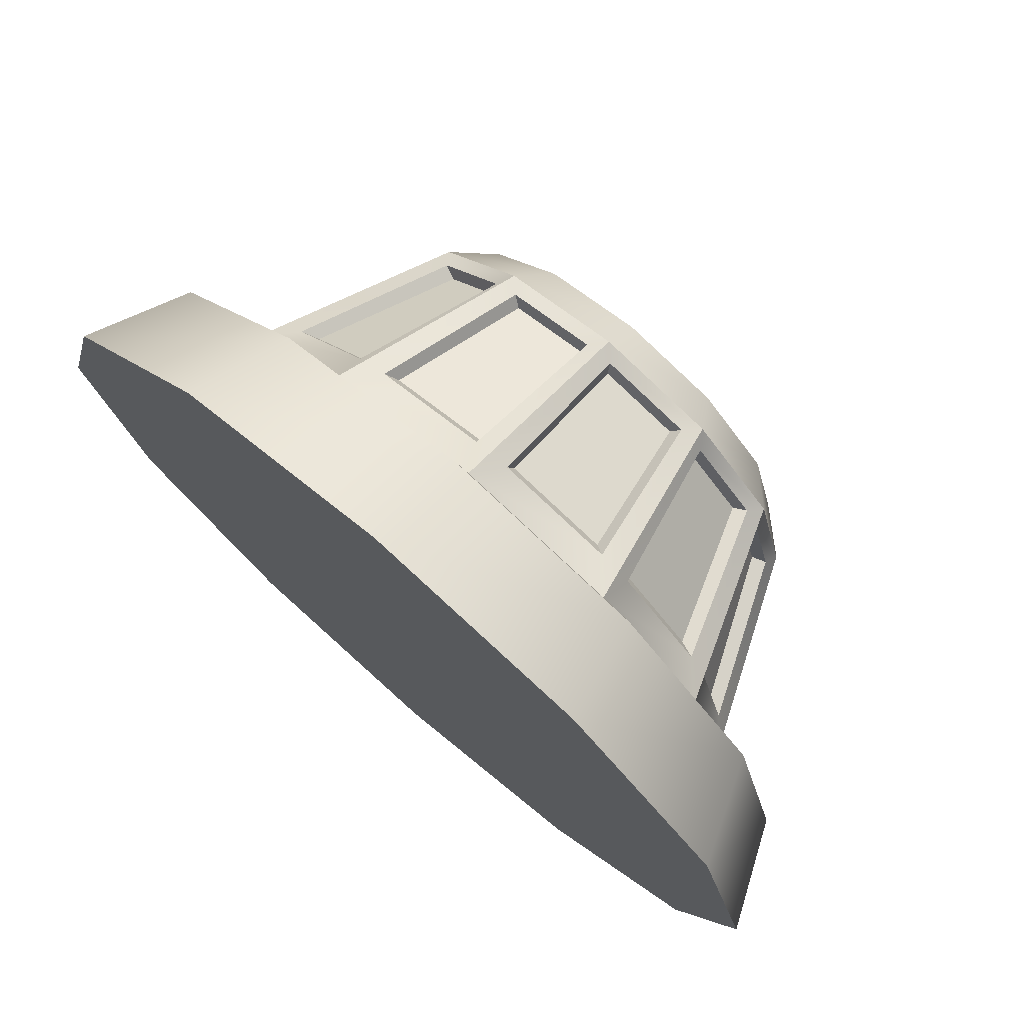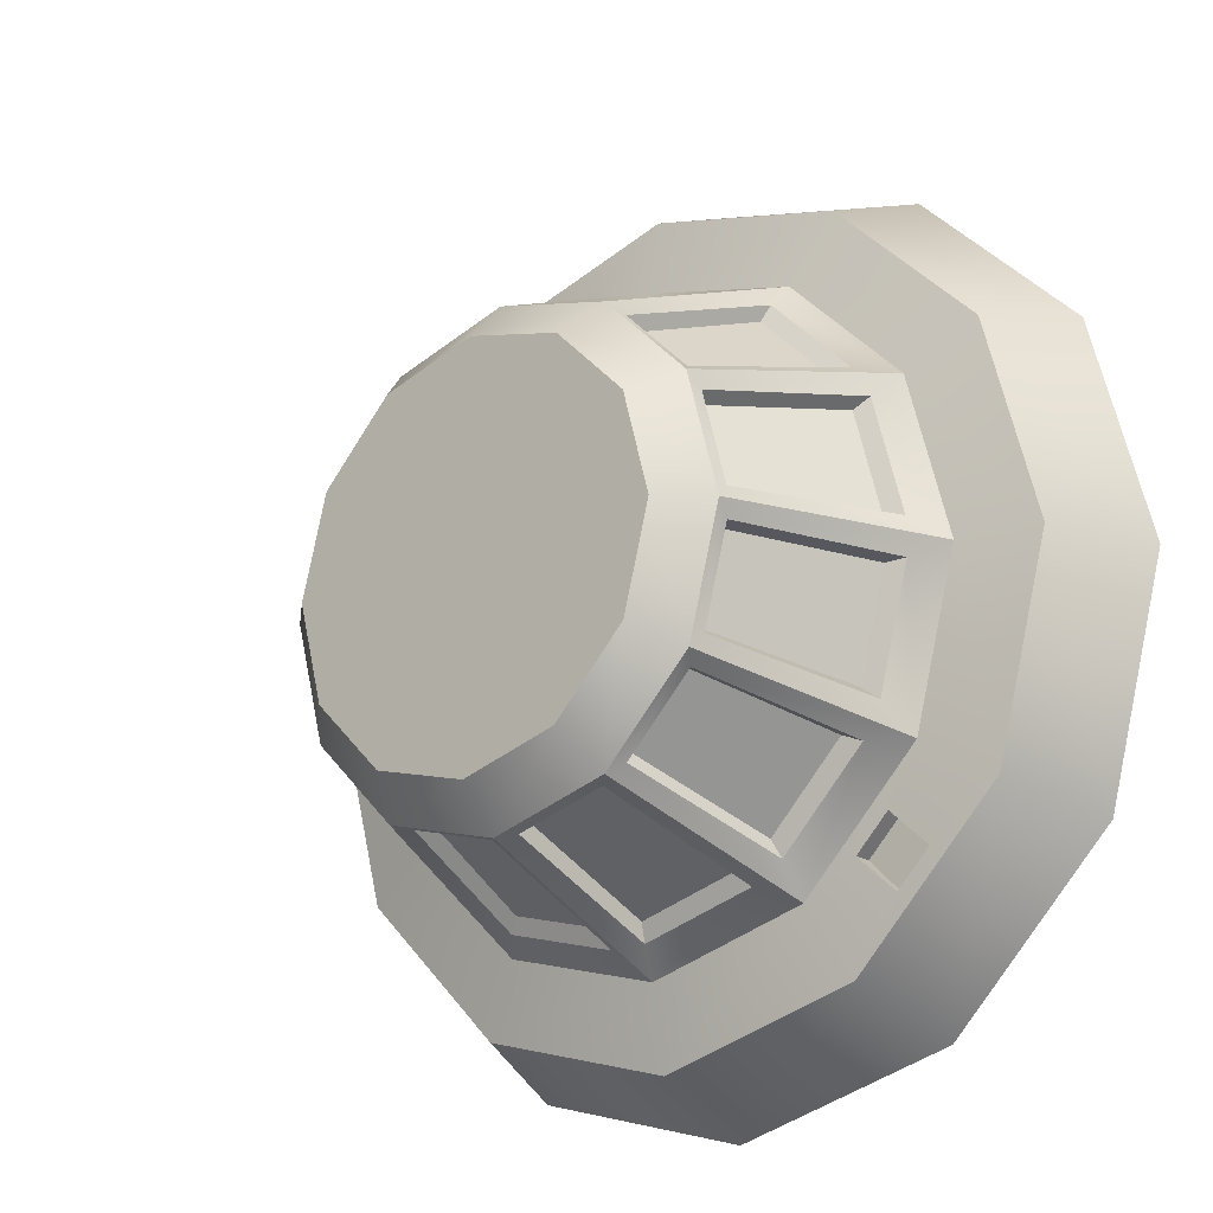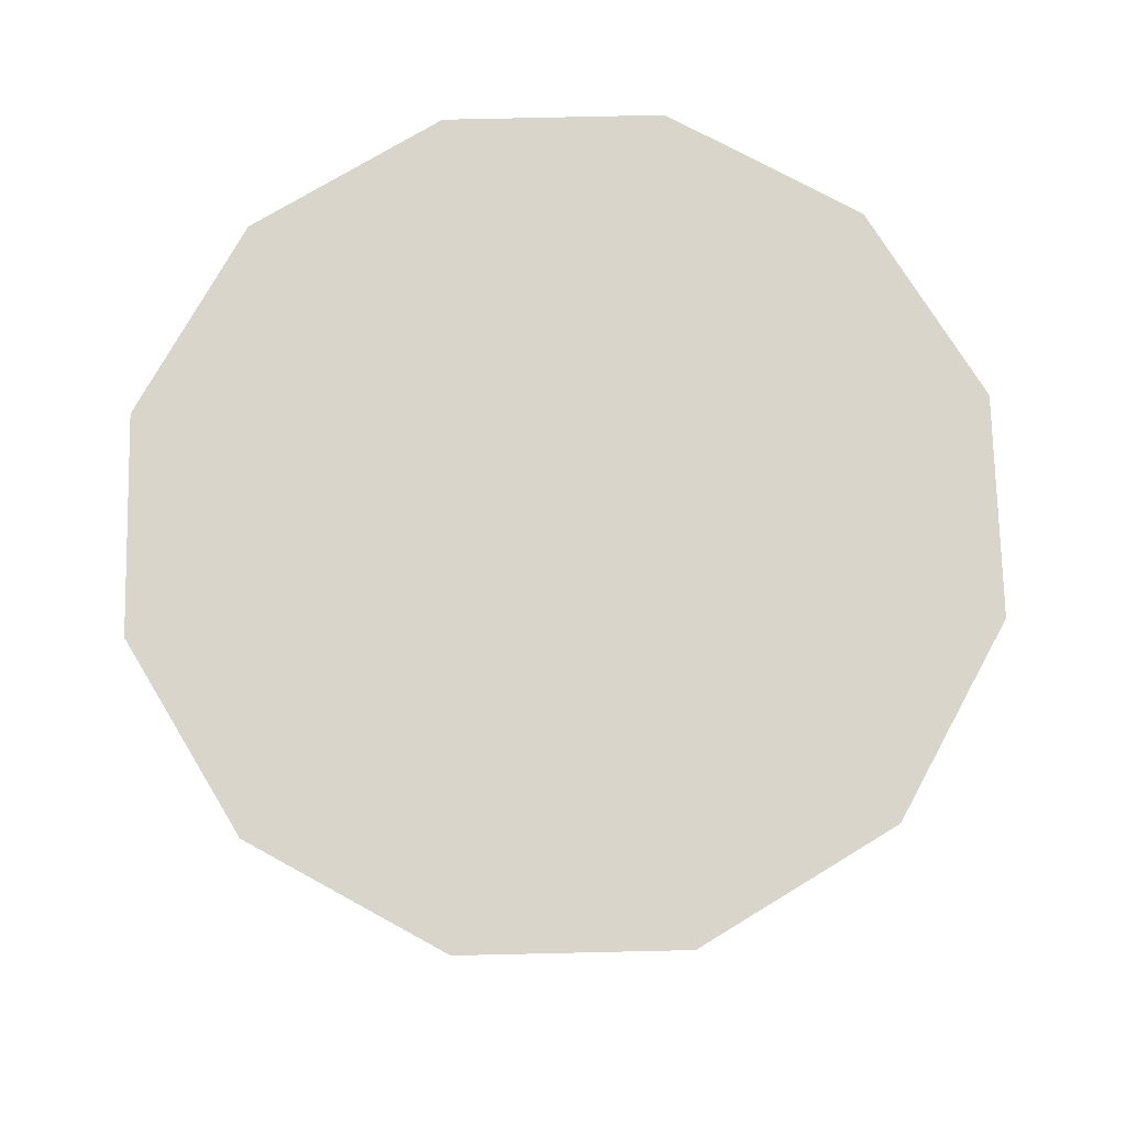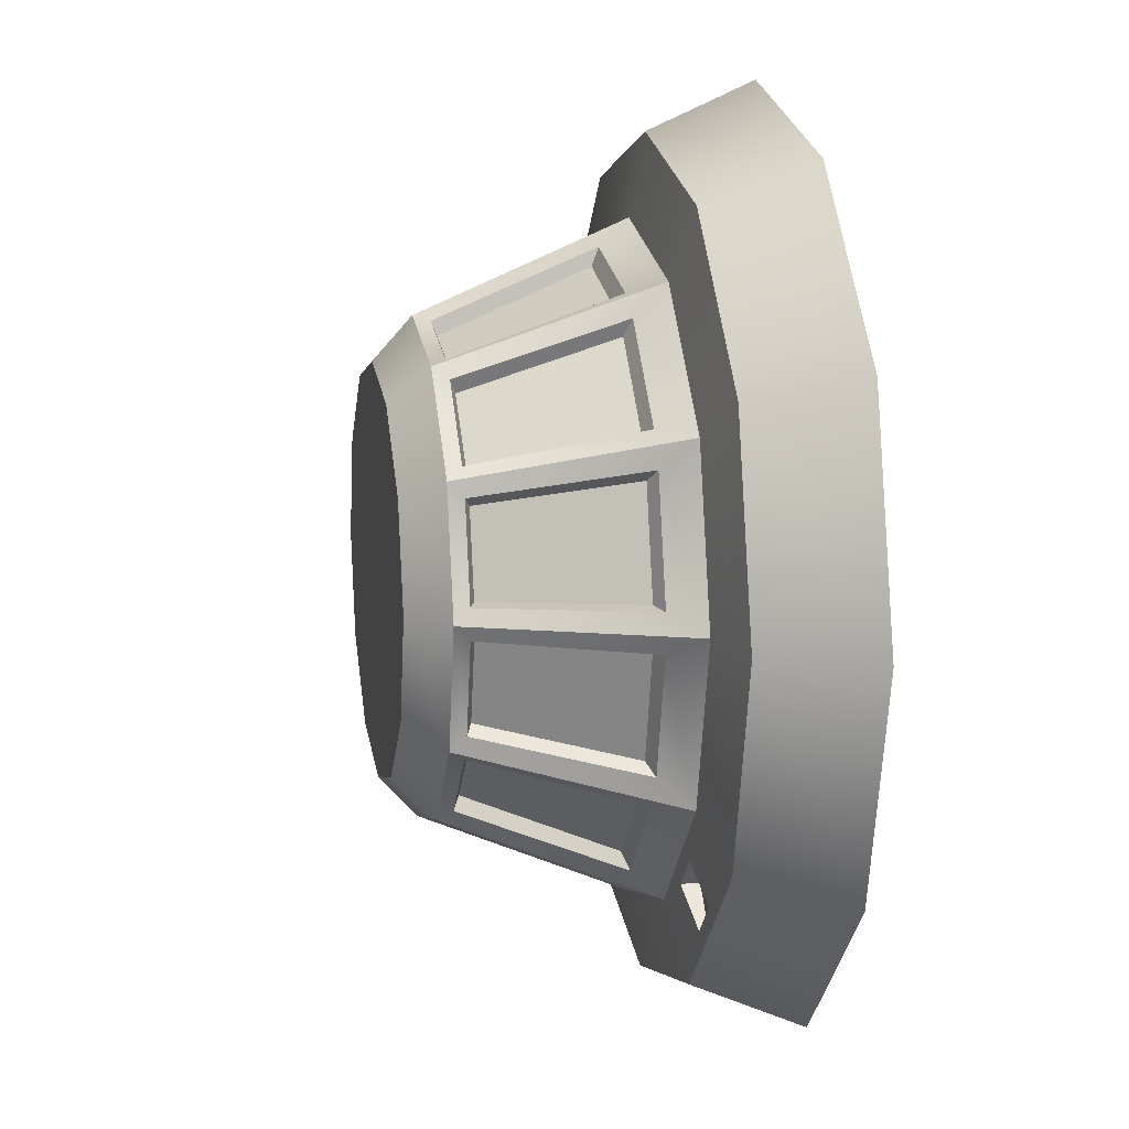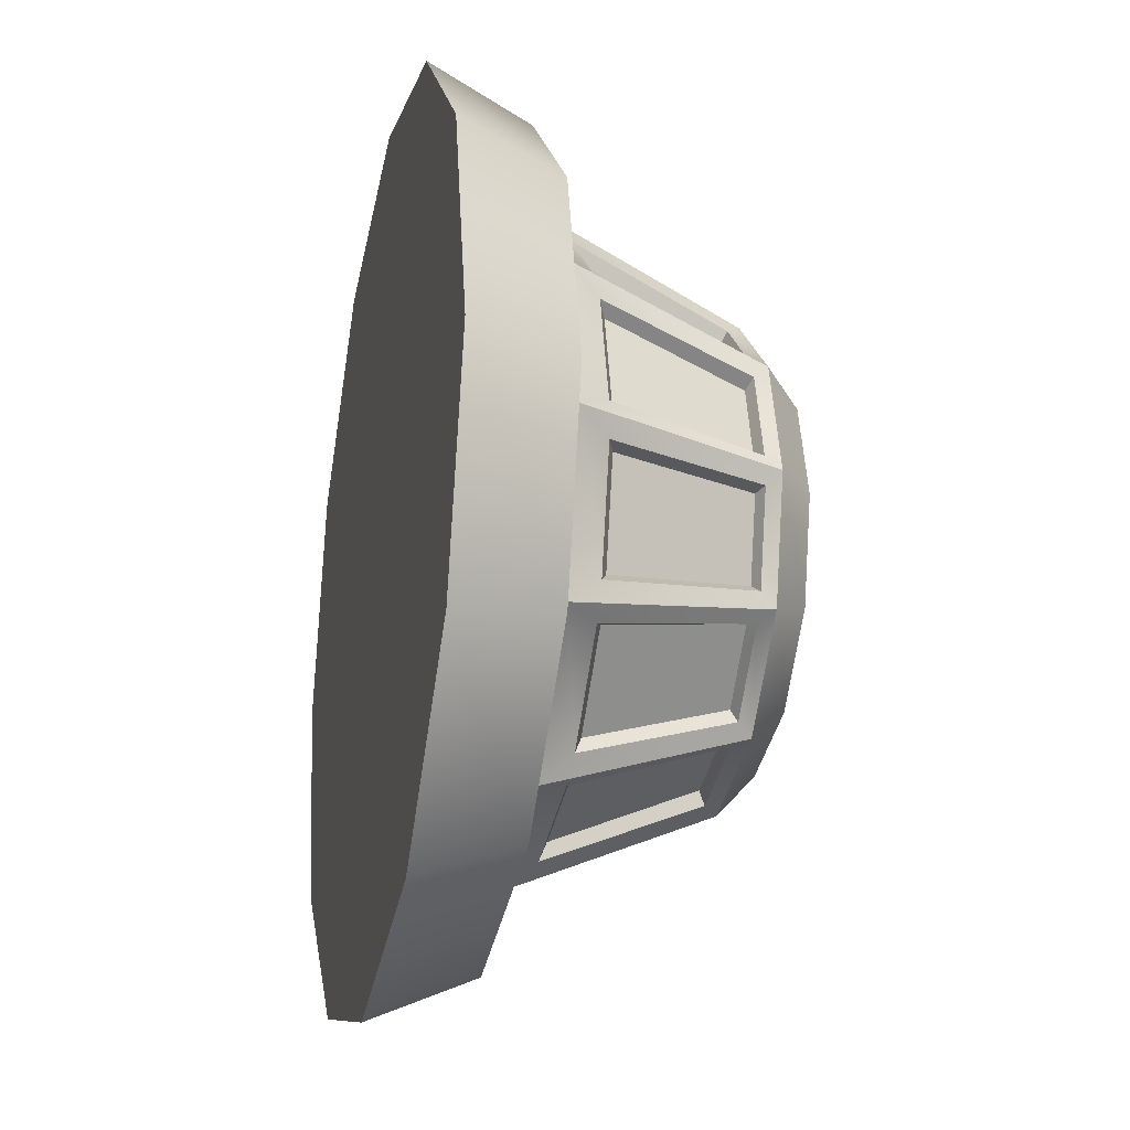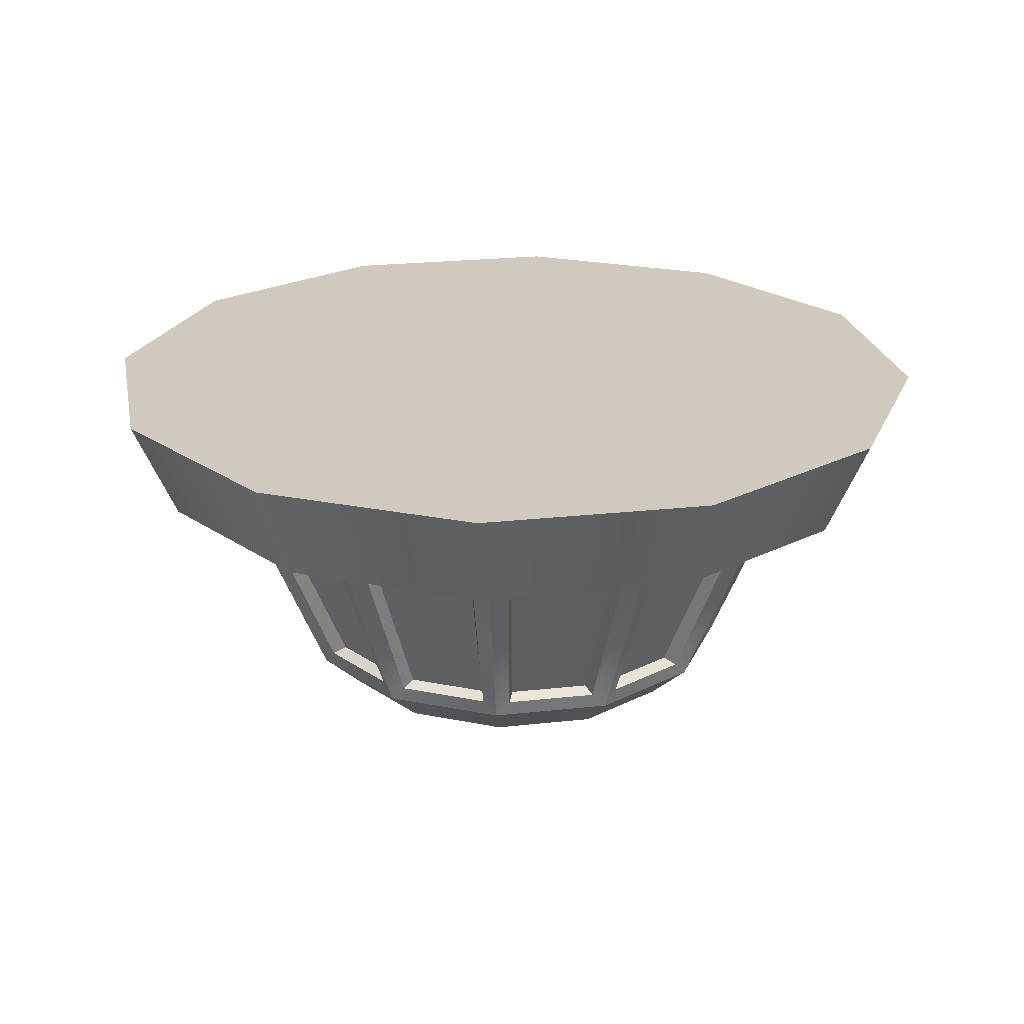
<metadata>
{"format":"obj","ext":"obj","renderer":"f3d","projection":"perspective","resolution":1024,"background":"white","views":[{"elev":75.8,"azim":-139.3,"up":"+Z"},{"elev":-19.5,"azim":40.5,"up":"+Z"},{"elev":74.4,"azim":-106.3,"up":"+Y"},{"elev":11.6,"azim":79.0,"up":"+Z"},{"elev":-24.2,"azim":-102.5,"up":"+Z"},{"elev":23.1,"azim":-55.8,"up":"+Y"}]}
</metadata>
<code>
g default
v -0.1155 0.04327 0.1318
v -0.1333 0.04327 0.1496
v -0.1511 0.04327 0.1319
v -0.1334 0.04327 0.114
v -0.1333 0.03871 0.1496
v -0.1155 0.03376 0.1318
v -0.1334 0.03378 0.114
v -0.1511 0.03872 0.1319
v 0.08701 0.03243 -0.1507
v 0.08889 0.01513 -0.1342
v 0.06394 -0.07615 -0.1107
v 0.0696 -0.06815 -0.1051
v 0.1507 0.03243 -0.08701
v 0.1107 -0.07615 -0.06394
v 0.1342 0.01513 -0.08889
v 0.1051 -0.06815 -0.0696
v -1e-06 0.03243 -0.174
v 0.00989 0.01513 -0.1607
v -1e-06 -0.07615 -0.1279
v 0.007743 -0.06815 -0.1258
v 0.07176 0.01513 -0.1441
v 0.05619 -0.06815 -0.1128
v -0.08701 0.03243 -0.1507
v -0.07176 0.01513 -0.1441
v -0.06394 -0.07615 -0.1107
v -0.05619 -0.06815 -0.1128
v -0.00989 0.01513 -0.1607
v -0.007744 -0.06815 -0.1258
v -0.1507 0.03243 -0.08701
v -0.1342 0.01513 -0.08889
v -0.1107 -0.07615 -0.06394
v -0.1051 -0.06815 -0.0696
v -0.08889 0.01513 -0.1342
v -0.06961 -0.06815 -0.1051
v -0.174 0.03243 -0
v -0.1607 0.01513 -0.009889
v -0.1279 -0.07615 -0
v -0.1258 -0.06815 -0.007743
v -0.1441 0.01513 -0.07176
v -0.1128 -0.06815 -0.05619
v -0.1507 0.03243 0.08701
v -0.1441 0.01513 0.07176
v -0.1107 -0.07615 0.06394
v -0.1128 -0.06815 0.05619
v -0.1607 0.01513 0.009889
v -0.1258 -0.06815 0.007743
v -0.08701 0.03243 0.1507
v -0.08889 0.01513 0.1342
v -0.06394 -0.07615 0.1107
v -0.06961 -0.06815 0.1051
v -0.1342 0.01513 0.08889
v -0.1051 -0.06815 0.0696
v -1e-06 0.03243 0.174
v -0.00989 0.01513 0.1607
v -1e-06 -0.07615 0.1279
v -0.007744 -0.06815 0.1258
v -0.07176 0.01513 0.1441
v -0.05619 -0.06815 0.1128
v 0.08701 0.03243 0.1507
v 0.07176 0.01513 0.1441
v 0.06394 -0.07615 0.1107
v 0.05619 -0.06815 0.1128
v 0.00989 0.01513 0.1607
v 0.007743 -0.06815 0.1258
v 0.1507 0.03243 0.08701
v 0.1342 0.01513 0.08889
v 0.1107 -0.07615 0.06394
v 0.1051 -0.06815 0.0696
v 0.08889 0.01513 0.1342
v 0.0696 -0.06815 0.1051
v 0.174 0.03243 -0
v 0.1607 0.01513 0.009889
v 0.1279 -0.07615 -0
v 0.1258 -0.06815 0.007743
v 0.1441 0.01513 0.07176
v 0.1128 -0.06815 0.05619
v 0.1441 0.01513 -0.07176
v 0.1128 -0.06815 -0.05619
v 0.1607 0.01513 -0.009889
v 0.1258 -0.06815 -0.007743
v 0.08537 0.01133 -0.1252
v 0.06685 -0.06517 -0.09806
v 0.1252 0.01133 -0.08537
v 0.09806 -0.06517 -0.06685
v 0.01132 0.01133 -0.1511
v 0.008862 -0.06517 -0.1183
v 0.06577 0.01133 -0.1366
v 0.0515 -0.06517 -0.1069
v -0.06577 0.01133 -0.1366
v -0.0515 -0.06517 -0.1069
v -0.01132 0.01133 -0.1511
v -0.008863 -0.06517 -0.1183
v -0.1252 0.01133 -0.08537
v -0.09806 -0.06517 -0.06685
v -0.08537 0.01133 -0.1252
v -0.06685 -0.06517 -0.09806
v -0.1511 0.01133 -0.01132
v -0.1183 -0.06517 -0.008862
v -0.1366 0.01133 -0.06577
v -0.1069 -0.06517 -0.0515
v -0.1366 0.01133 0.06577
v -0.1069 -0.06517 0.0515
v -0.1511 0.01133 0.01132
v -0.1183 -0.06517 0.008862
v -0.08537 0.01133 0.1252
v -0.06685 -0.06517 0.09806
v -0.1252 0.01133 0.08537
v -0.09806 -0.06517 0.06685
v -0.01132 0.01133 0.1511
v -0.008863 -0.06517 0.1183
v -0.06577 0.01133 0.1366
v -0.0515 -0.06517 0.1069
v 0.06577 0.01133 0.1366
v 0.0515 -0.06517 0.1069
v 0.01132 0.01133 0.1511
v 0.008862 -0.06517 0.1183
v 0.1252 0.01133 0.08537
v 0.09806 -0.06517 0.06685
v 0.08537 0.01133 0.1252
v 0.06685 -0.06517 0.09806
v 0.1511 0.01133 0.01132
v 0.1183 -0.06517 0.008862
v 0.1366 0.01133 0.06577
v 0.1069 -0.06517 0.0515
v 0.1366 0.01133 -0.06577
v 0.1069 -0.06517 -0.0515
v 0.1511 0.01133 -0.01132
v 0.1183 -0.06517 -0.008862
v -1e-06 -0.0962 -0.1057
v 0.05285 -0.0962 -0.09154
v -1e-06 -0.0962 -0
v -0.05285 -0.0962 -0.09154
v -0.09154 -0.0962 -0.05285
v -0.1057 -0.0962 -0
v -0.09154 -0.0962 0.05285
v -0.05285 -0.0962 0.09154
v -1e-06 -0.0962 0.1057
v 0.05285 -0.0962 0.09154
v 0.09154 -0.0962 0.05285
v 0.1057 -0.0962 -0
v 0.09154 -0.0962 -0.05285
v -1e-06 0.0962 -0
v 0.1204 0.0962 -0.2086
v -1e-06 0.0962 -0.2408
v -0.1204 0.0962 -0.2086
v -0.2086 0.0962 -0.1204
v -0.2408 0.0962 -0
v -0.2086 0.0962 0.1204
v -0.1204 0.0962 0.2086
v -1e-06 0.0962 0.2408
v 0.1204 0.0962 0.2086
v 0.2086 0.0962 0.1204
v 0.2408 0.0962 -0
v 0.2086 0.0962 -0.1204
v -1e-06 0.04042 -0.2161
v 0.1081 0.04042 -0.1872
v -0.1081 0.04042 -0.1872
v -0.1872 0.04042 -0.1081
v -0.2161 0.04042 -0
v -0.1872 0.04042 0.1081
v -0.1081 0.04042 0.1872
v -1e-06 0.04042 0.2161
v 0.1081 0.04042 0.1872
v 0.1872 0.04042 0.1081
v 0.2161 0.04042 -0
v 0.1872 0.04042 -0.1081
v 0.1507 0.03893 -0.1337
v 0.1329 0.03891 -0.1515
v 0.1151 0.03396 -0.1336
v 0.133 0.03398 -0.1159
v 0.1151 0.04358 -0.1336
v 0.133 0.04358 -0.1159
v 0.1329 0.04358 -0.1515
v 0.1507 0.04358 -0.1337
g Detector_de_Fumaca
f 1 2 3 4
f 5 2 1 6
f 6 1 4 7
f 7 4 3 8
f 8 3 2 5
f 9 10 12 11
f 13 14 16 15
f 17 18 20 19
f 9 11 22 21
f 23 24 26 25
f 17 19 28 27
f 29 30 32 31
f 23 25 34 33
f 35 36 38 37
f 29 31 40 39
f 41 42 44 43
f 35 37 46 45
f 47 48 50 49
f 41 43 52 51
f 53 54 56 55
f 47 49 58 57
f 59 60 62 61
f 53 55 64 63
f 65 66 68 67
f 59 61 70 69
f 71 72 74 73
f 65 67 76 75
f 13 77 78 14
f 71 73 80 79
f 10 81 82 12
f 15 16 84 83
f 18 85 86 20
f 21 22 88 87
f 24 89 90 26
f 27 28 92 91
f 30 93 94 32
f 33 34 96 95
f 36 97 98 38
f 39 40 100 99
f 42 101 102 44
f 45 46 104 103
f 48 105 106 50
f 51 52 108 107
f 54 109 110 56
f 57 58 112 111
f 60 113 114 62
f 63 64 116 115
f 66 117 118 68
f 69 70 120 119
f 72 121 122 74
f 75 76 124 123
f 77 125 126 78
f 79 80 128 127
f 84 82 81 83
f 88 86 85 87
f 92 90 89 91
f 96 94 93 95
f 100 98 97 99
f 104 102 101 103
f 108 106 105 107
f 112 110 109 111
f 116 114 113 115
f 120 118 117 119
f 124 122 121 123
f 128 126 125 127
f 129 130 131 132
f 133 132 131 134
f 135 134 131 136
f 137 136 131 138
f 139 138 131 140
f 141 140 131 130
f 142 143 144 145
f 142 145 146 147
f 142 147 148 149
f 142 149 150 151
f 142 151 152 153
f 142 153 154 143
f 14 11 12 16
f 9 13 15 10
f 11 19 20 22
f 17 9 21 18
f 19 25 26 28
f 23 17 27 24
f 25 31 32 34
f 29 23 33 30
f 31 37 38 40
f 35 29 39 36
f 37 43 44 46
f 41 35 45 42
f 43 49 50 52
f 47 41 51 48
f 49 55 56 58
f 53 47 57 54
f 55 61 62 64
f 59 53 63 60
f 61 67 68 70
f 65 59 69 66
f 67 73 74 76
f 71 65 75 72
f 73 14 78 80
f 13 71 79 77
f 16 12 82 84
f 10 15 83 81
f 22 20 86 88
f 18 21 87 85
f 28 26 90 92
f 24 27 91 89
f 34 32 94 96
f 30 33 95 93
f 40 38 98 100
f 36 39 99 97
f 46 44 102 104
f 42 45 103 101
f 52 50 106 108
f 48 51 107 105
f 58 56 110 112
f 54 57 111 109
f 64 62 114 116
f 60 63 115 113
f 70 68 118 120
f 66 69 119 117
f 76 74 122 124
f 72 75 123 121
f 80 78 126 128
f 77 79 127 125
f 19 11 130 129
f 25 19 129 132
f 31 25 132 133
f 37 31 133 134
f 43 37 134 135
f 49 43 135 136
f 55 49 136 137
f 61 55 137 138
f 67 61 138 139
f 73 67 139 140
f 14 73 140 141
f 11 14 141 130
f 9 17 155 156
f 17 23 157 155
f 23 29 158 157
f 29 35 159 158
f 35 41 160 159
f 47 53 162 161
f 53 59 163 162
f 59 65 164 163
f 65 71 165 164
f 71 13 166 165
f 156 155 144 143
f 155 157 145 144
f 157 158 146 145
f 158 159 147 146
f 159 160 148 147
f 160 161 149 148
f 161 162 150 149
f 162 163 151 150
f 163 164 152 151
f 164 165 153 152
f 165 166 154 153
f 166 156 143 154
f 169 171 172 170
f 168 173 171 169
f 167 174 173 168
f 170 172 174 167
f 174 172 171 173
f 167 168 156 166
f 168 169 9 156
f 169 170 13 9
f 170 167 166 13
f 5 6 47 161
f 6 7 41 47
f 7 8 160 41
f 8 5 161 160

</code>
